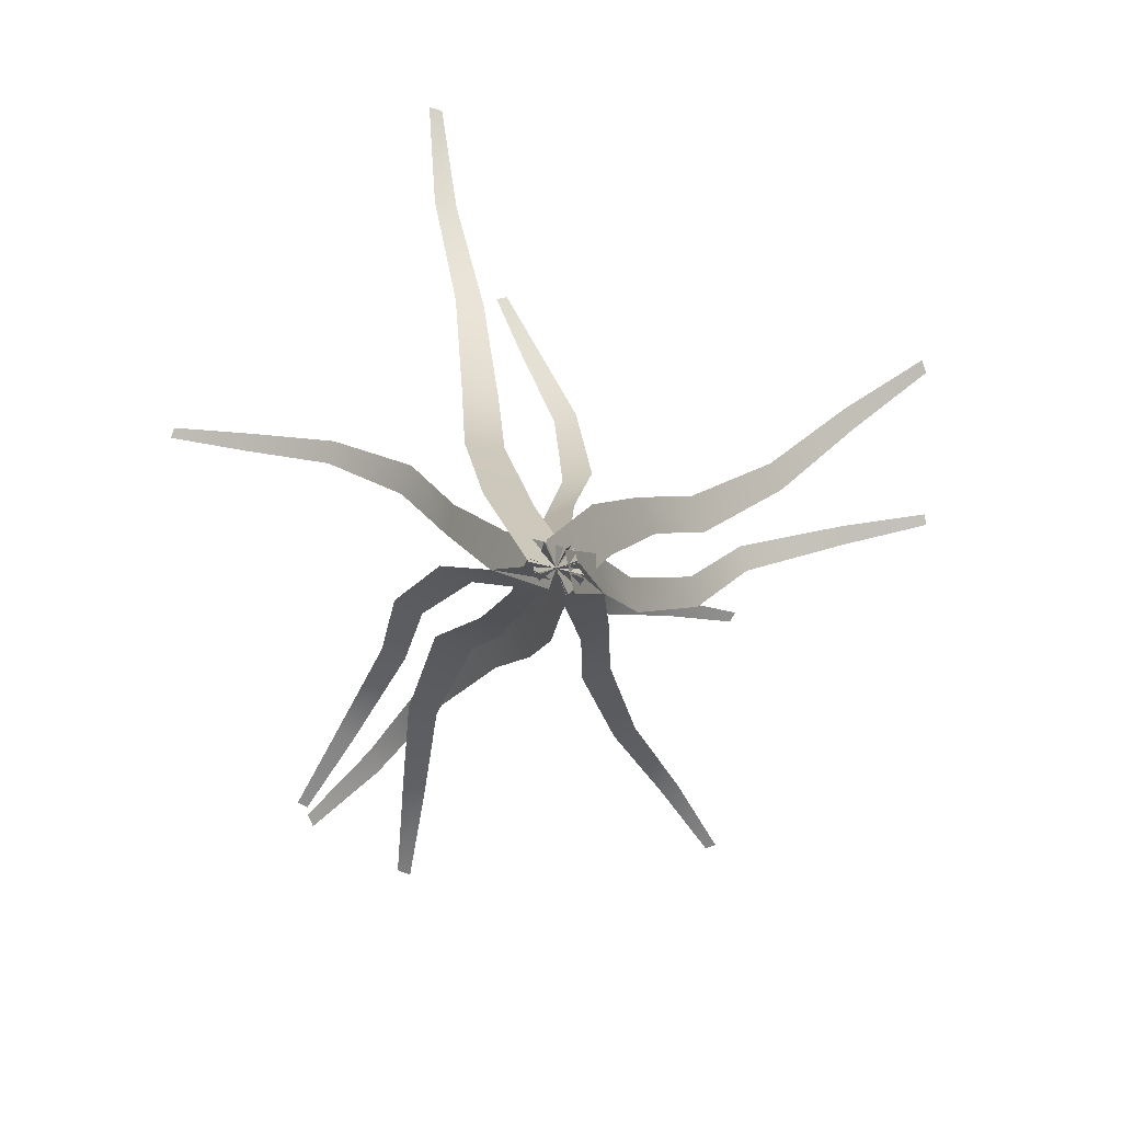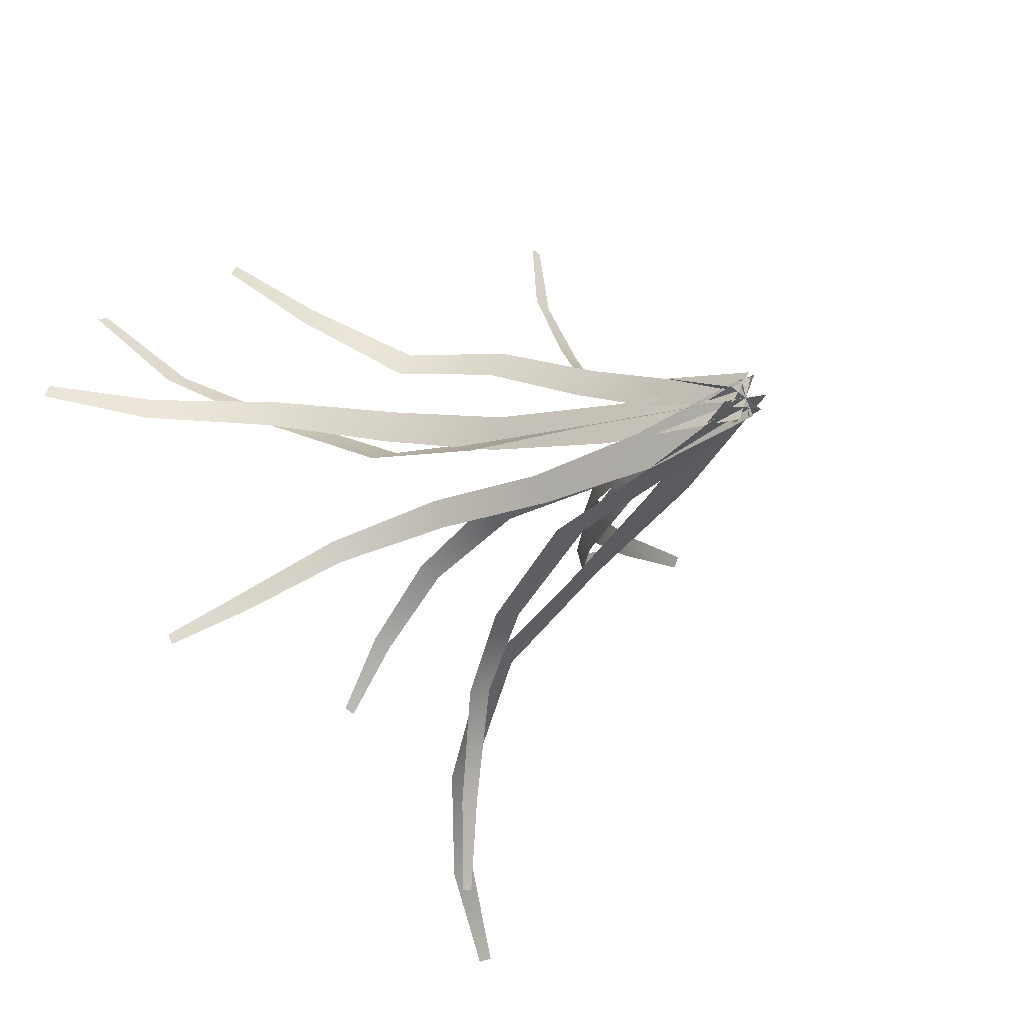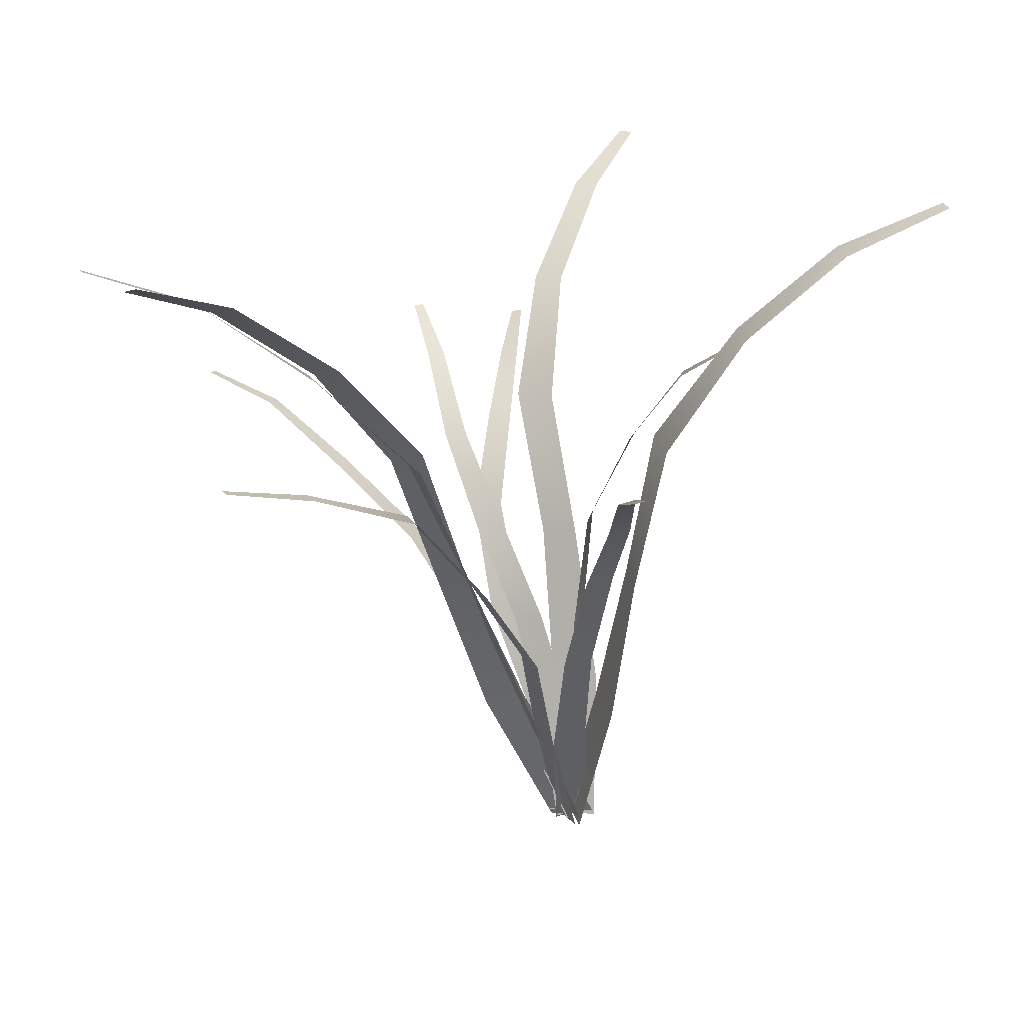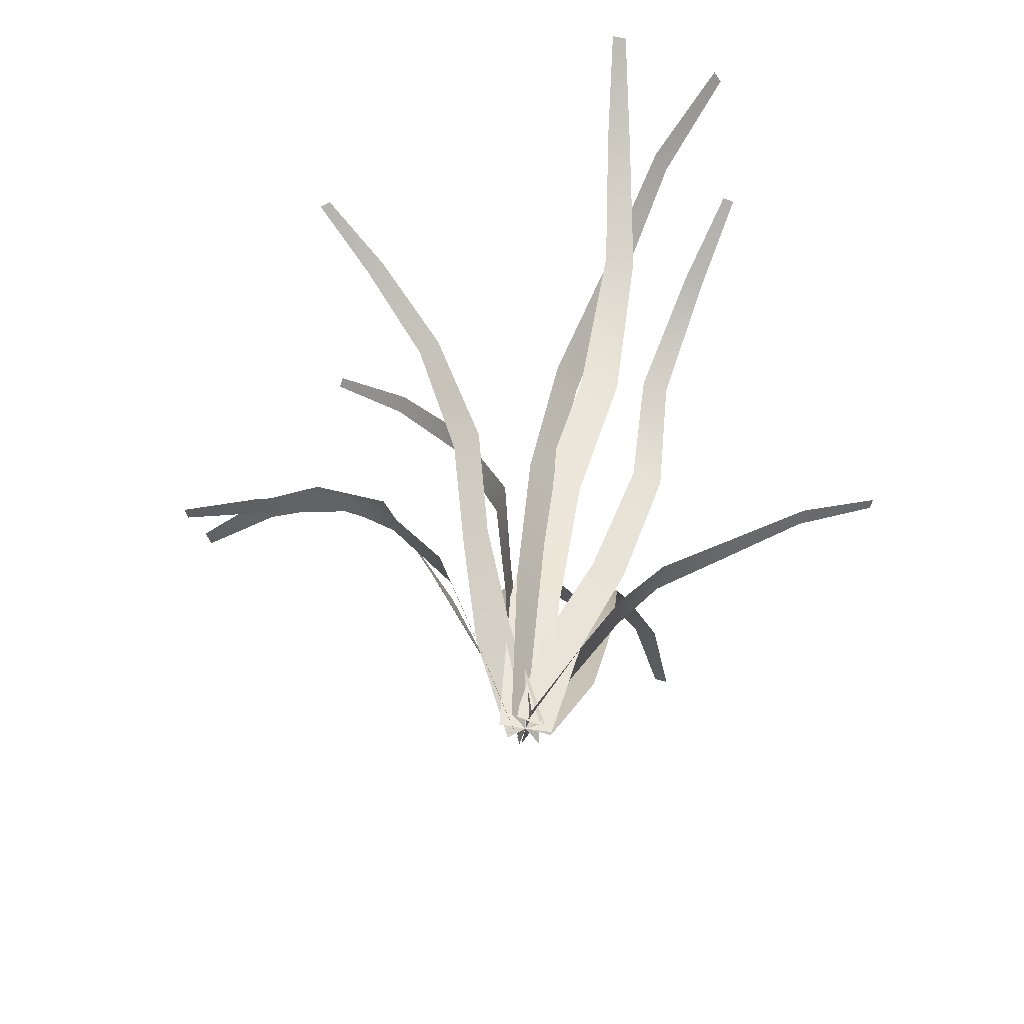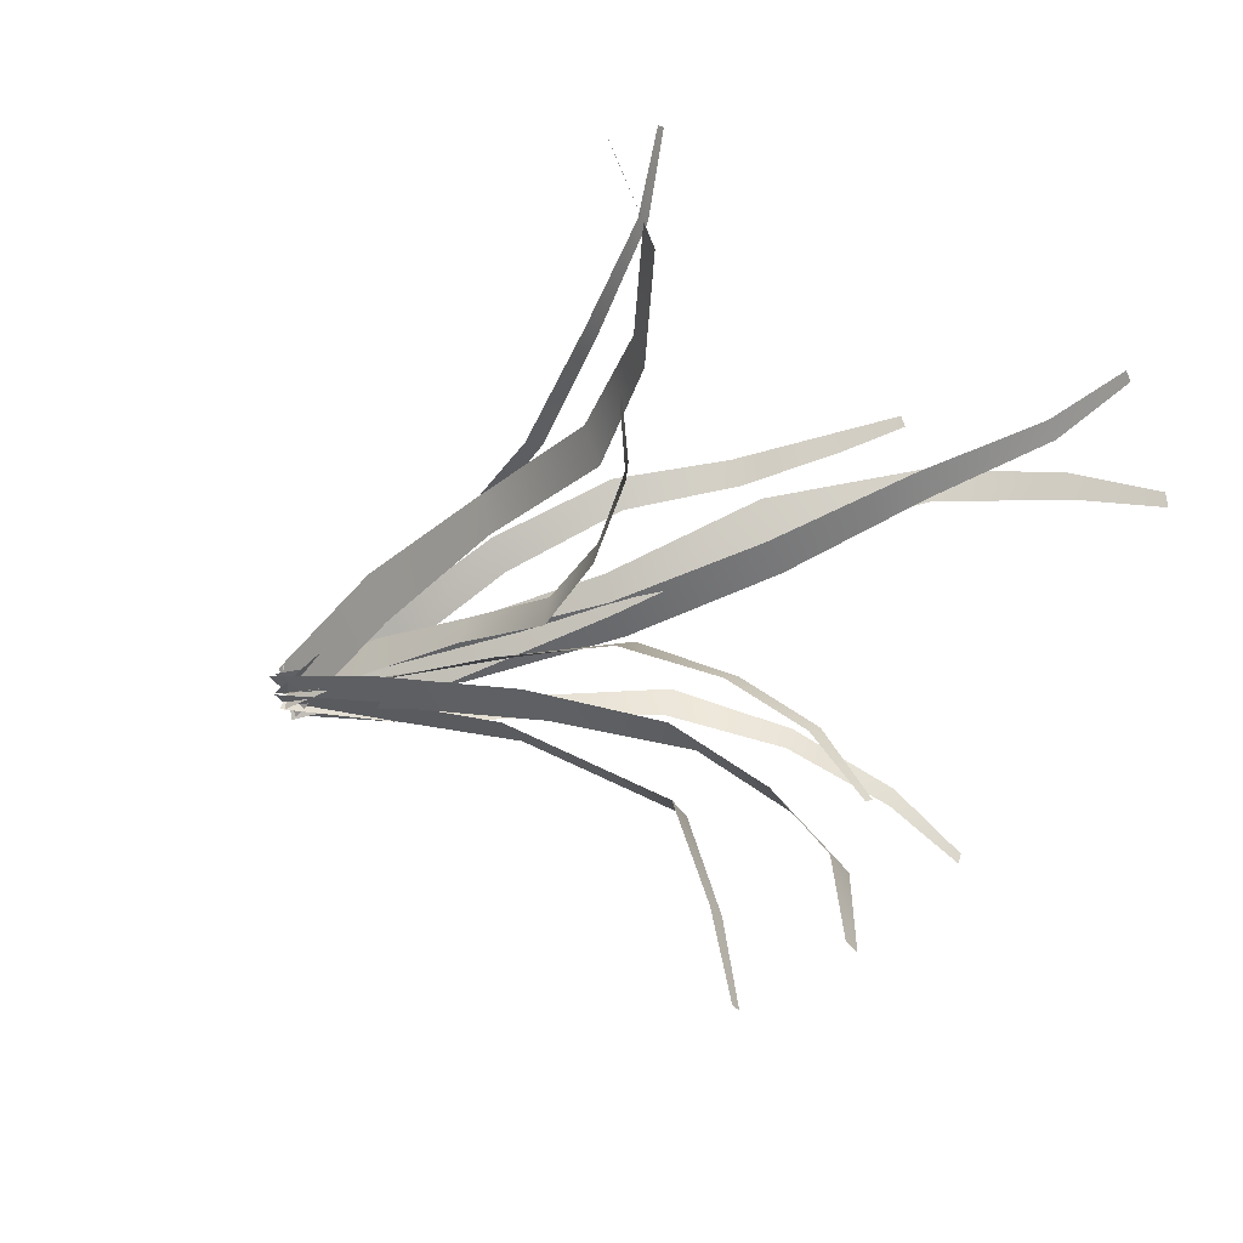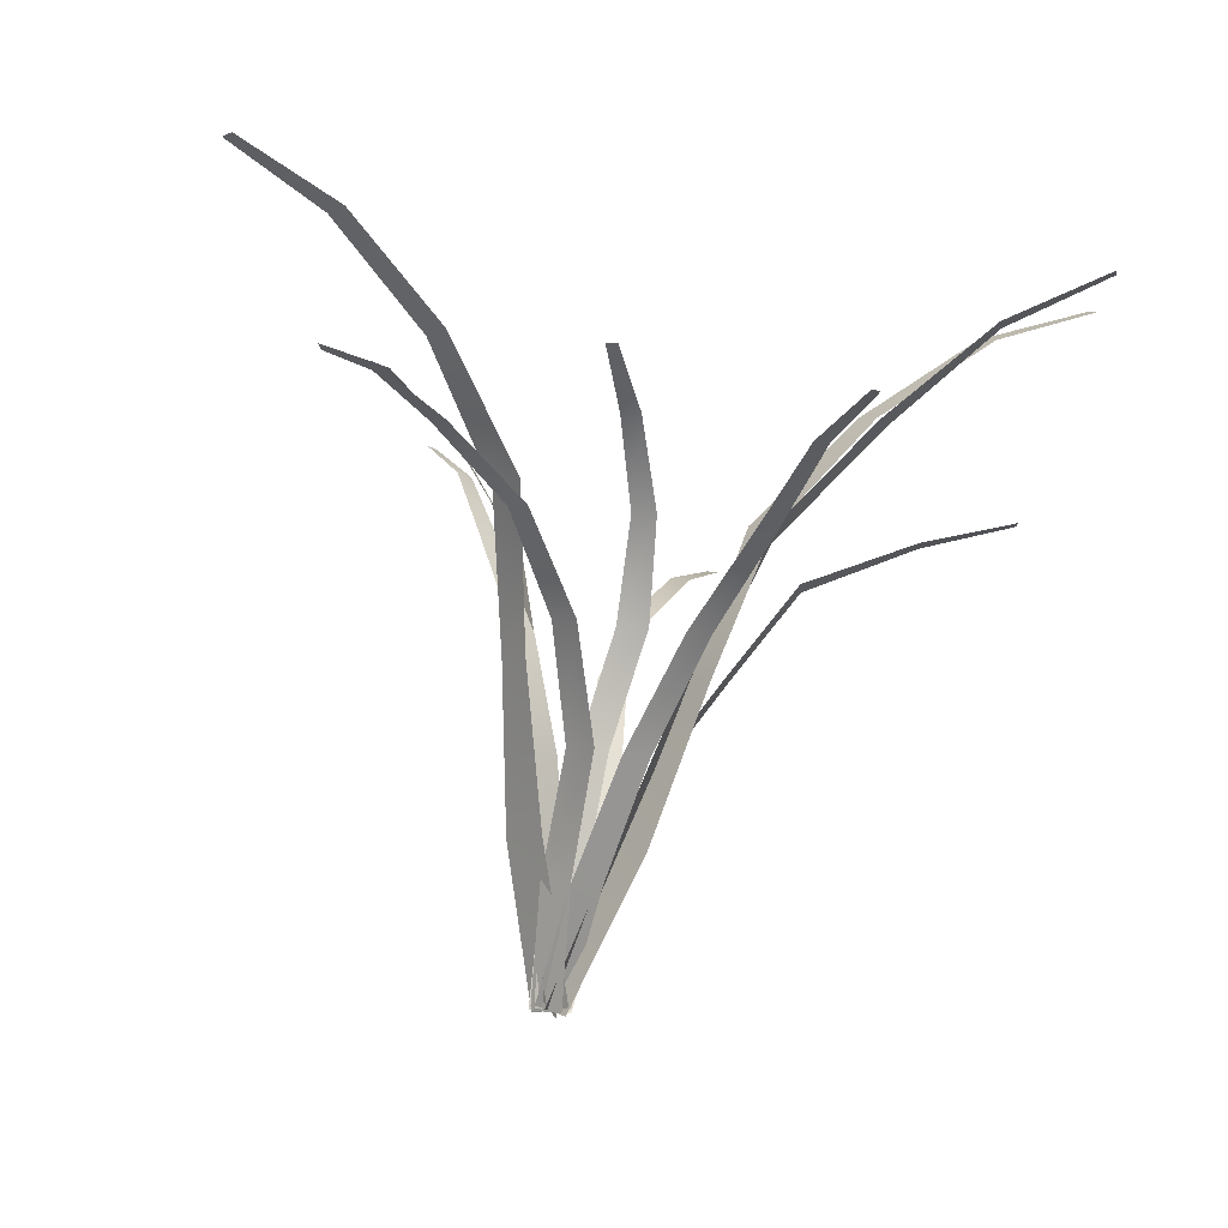
<metadata>
{"format":"obj","ext":"obj","renderer":"f3d","projection":"perspective","resolution":1024,"background":"white","views":[{"elev":-78.2,"azim":89.6,"up":"+Y"},{"elev":-22.0,"azim":-27.8,"up":"+Z"},{"elev":17.7,"azim":-1.9,"up":"+Y"},{"elev":-65.1,"azim":-82.8,"up":"+Y"},{"elev":-23.0,"azim":130.9,"up":"+Z"},{"elev":-12.7,"azim":-151.1,"up":"+Y"}]}
</metadata>
<code>
o Grass.031_Plane.013
v -0.018 0.1388 -0.04529
v -0.05093 0.4098 -0.1388
v 0.08152 0.6446 -0.3687
v -0.3917 0.6103 0.2557
v -0.4031 0.6068 0.2502
v -0.02003 -0.005866 -0.009711
v -0.3146 0.578 0.1897
v -0.1494 0.4059 0.07205
v -0.1077 0.2723 0.04234
v -0.04957 0.1375 0.02281
v -0.08834 0.1254 0.004013
v -0.1369 0.2645 0.02314
v -0.3341 0.5718 0.1803
v -0.3681 0.4335 -0.1465
v -0.006263 0.001487 0.01652
v -0.1624 0.2921 -0.02364
v -0.1055 0.1976 -0.02182
v -0.05372 0.09917 -0.007421
v -0.09301 0.1976 -0.04599
v -0.1526 0.2907 -0.04895
v -0.2278 0.3604 -0.07429
v -0.2988 0.4117 -0.1176
v -0.01913 -0.003528 -0.01413
v 0.01498 0.000929 -0.006435
v -0.08047 0.3754 -0.1764
v -0.09625 0.2923 -0.1269
v -0.08077 0.2001 -0.07065
v -0.04198 0.0989 -0.03962
v 0.1571 0.5122 0.04929
v 0.004142 0.001409 -0.01719
v 0.1547 0.5117 0.05908
v -0.004142 -0.000642 0.01719
v 0.1041 0.4726 0.01454
v 0.005633 0.107 -0.01106
v -0.002387 0.105 0.02222
v 0.000201 0.2126 0.01036
v 0.05393 0.4014 0.002835
v 0.02518 0.1391 -0.02954
v -0.02662 0.2775 -0.088
v 0.0223 0.000571 0.008132
v 0.02003 0.006633 0.009711
v -0.2253 0.5049 0.1317
v -0.2485 0.4983 0.1181
v 0.006263 -0.00072 -0.01652
v -0.04159 0.09704 -0.03941
v -0.008962 0.1032 -0.03217
v -0.05066 0.2043 -0.06382
v 0.06046 0.4023 -0.0172
v 0.02033 0.3162 -0.03136
v -0.06452 0.1335 -0.005297
v -0.04935 0.1356 0.03799
v 0.007833 0.001498 0.02245
v -0.006336 0.005567 -0.02174
v 0.006336 -0.004802 0.02192
v 0.1474 0.5278 0.07195
v 0.0727 0.4192 0.05497
v 0.04895 0.2815 0.04655
v 0.02281 0.1419 0.01891
v 0.03507 0.1318 0.06117
v 0.08203 0.4116 0.08871
v 0.01636 0.003164 -0.005662
v 0.02915 0.301 0.13
v 0.01251 0.2028 0.0883
v 0.009507 0.1021 0.04273
v -0.02217 0.09674 0.05387
v -0.01381 0.2001 0.09413
v 0.003878 0.297 0.1386
v 0.01864 0.3705 0.2102
v 0.01594 0.000926 -0.007644
v -0.03204 0.1046 -0.000916
v -0.001182 0.1056 -0.01589
v -0.03211 0.211 -0.01408
v 0.03812 0.6012 -0.2874
v -0.003803 0.5168 -0.2071
v -0.01685 0.4105 -0.1259
v 0.005635 0.2794 -0.07132
v -0.02954 0.5158 -0.2187
v 0.01636 0.6011 -0.2953
v -0.0223 0.000196 -0.008132
v 0.06882 0.6445 -0.3733
v -0.1801 0.3966 0.05673
v -0.3646 0.4329 -0.1559
v -0.3049 0.4128 -0.1015
v -0.2365 0.3609 -0.05509
v -0.05019 0.4486 -0.3516
v -0.04031 0.4499 -0.3495
v -0.06445 0.4222 -0.2711
v -0.06962 0.2961 -0.1203
v -0.05818 0.3789 -0.17
v -0.04756 0.4244 -0.2673
v 0.01009 0.2134 -0.01495
v 0.01363 0.3148 -0.005048
v 0.1001 0.4715 0.0313
v -0.3567 0.5714 0.133
v -0.2531 0.4971 0.117
v -0.1628 0.3987 0.07904
v -0.1106 0.271 0.03149
v -0.1027 0.2706 0.06703
v -0.1511 0.4 0.1135
v -0.2456 0.4975 0.1443
v -0.3491 0.5726 0.1548
v -0.007832 -0.000734 -0.02227
v -0.4543 0.605 0.1499
v -0.4498 0.6056 0.1627
v 0.327 0.6548 0.1173
v 0.3306 0.6519 0.1297
v 0.2342 0.6117 0.1011
v 0.1529 0.5222 0.09868
v 0.2404 0.6065 0.1224
v 0.03792 0.4495 0.3618
v 0.0286 0.448 0.365
v -0.01636 -0.0024 0.005845
v 0.03642 0.4269 0.2851
v 0.03872 0.3731 0.2047
v 0.0205 0.4242 0.2908
v -0.3216 0.4234 0.2473
v 0.001951 -0.002875 0.02397
v -0.3265 0.4239 0.2383
v -0.01444 -0.000791 -0.007358
v -0.2461 0.4041 0.2079
v -0.1548 0.3658 0.1614
v -0.09143 0.2884 0.1449
v -0.04083 0.1999 0.1004
v -0.02244 0.0986 0.05424
v -0.0383 0.1006 0.02391
v -0.05531 0.2019 0.07267
v -0.1039 0.2904 0.1201
v -0.1646 0.3678 0.1401
v -0.2542 0.4051 0.1923
v -0.1573 0.4971 -0.1702
v -0.01594 -0.000161 0.007826
v -0.1483 0.4974 -0.1746
v -0.1431 0.4599 -0.1058
v -0.1268 0.3917 -0.04952
v -0.09616 0.3089 -0.006588
v -0.05783 0.2092 -0.005583
v -0.07157 0.31 -0.01816
v -0.1072 0.3929 -0.05724
v -0.1276 0.4603 -0.1134
v 0.05407 0.2748 0.0815
f 4 7 13 5
f 9 10 11 12
f 16 17 19 20
f 34 30 32 35
f 58 53 54 59
f 62 63 66 67
f 63 64 65 66
f 78 77 74 73
f 85 87 90 86
f 99 98 97 96
f 100 99 96 95
f 101 100 95 94
f 104 101 94 103
f 105 107 109 106
f 110 113 115 111
f 124 117 119 125
f 116 120 129 118
f 120 121 128 129
f 121 122 127 128
f 122 123 126 127
f 123 124 125 126
f 130 133 139 132
f 133 134 138 139
f 134 135 137 138
f 39 1 38 76
f 2 39 76 75
f 77 2 75 74
f 80 78 73 3
f 1 79 40 38
f 10 41 6 11
f 7 42 43 13
f 42 8 81 43
f 8 9 12 81
f 18 15 44 45
f 14 83 22 82
f 83 84 21 22
f 84 16 20 21
f 17 18 45 19
f 28 23 24 46
f 87 25 89 90
f 25 26 88 89
f 26 27 47 88
f 27 28 46 47
f 29 33 93 31
f 33 48 37 93
f 48 49 92 37
f 49 91 36 92
f 91 34 35 36
f 51 52 102 50
f 55 56 60 108
f 56 57 140 60
f 57 58 59 140
f 64 61 112 65
f 114 62 67 68
f 70 131 69 71
f 136 70 71 72
f 98 51 50 97
f 107 55 108 109
f 113 114 68 115
f 135 136 72 137

</code>
